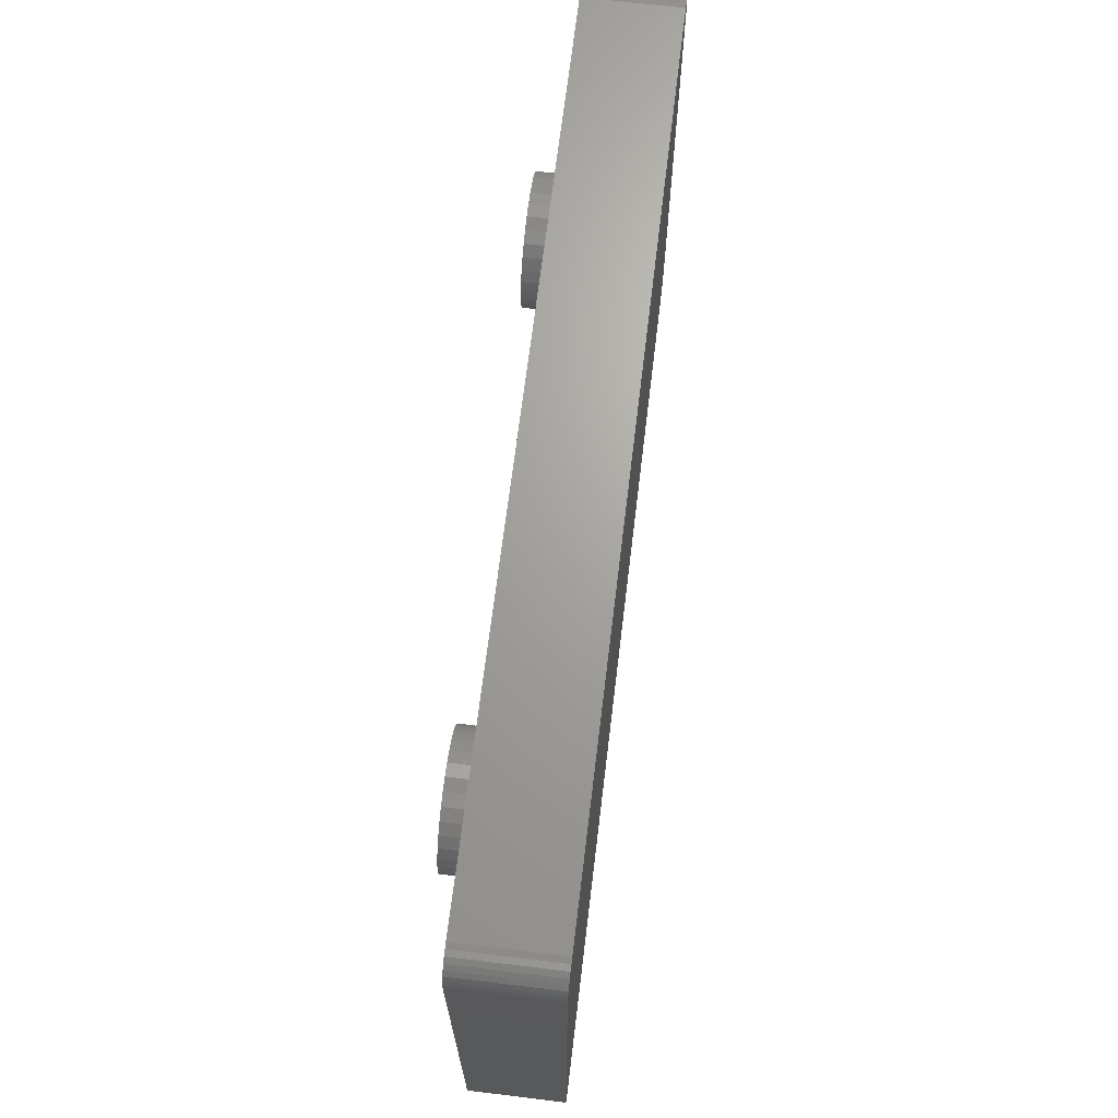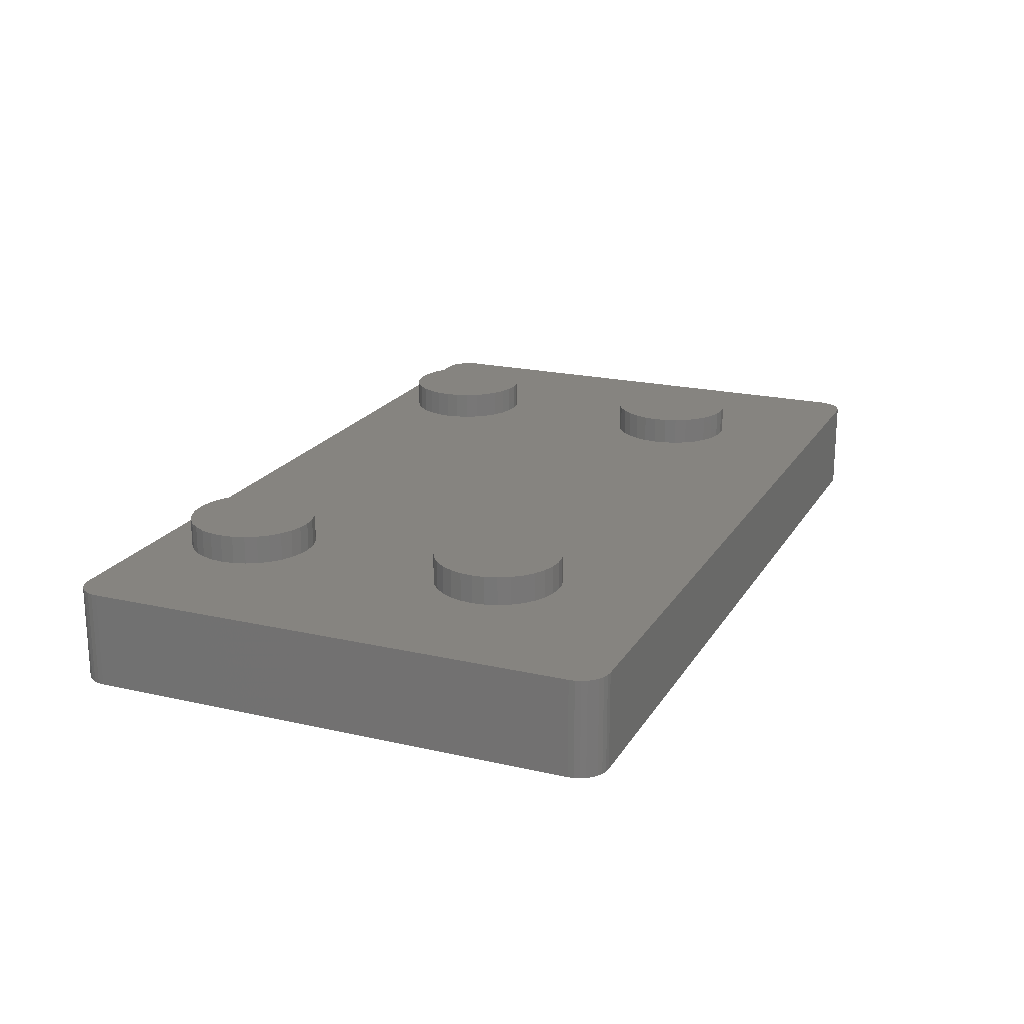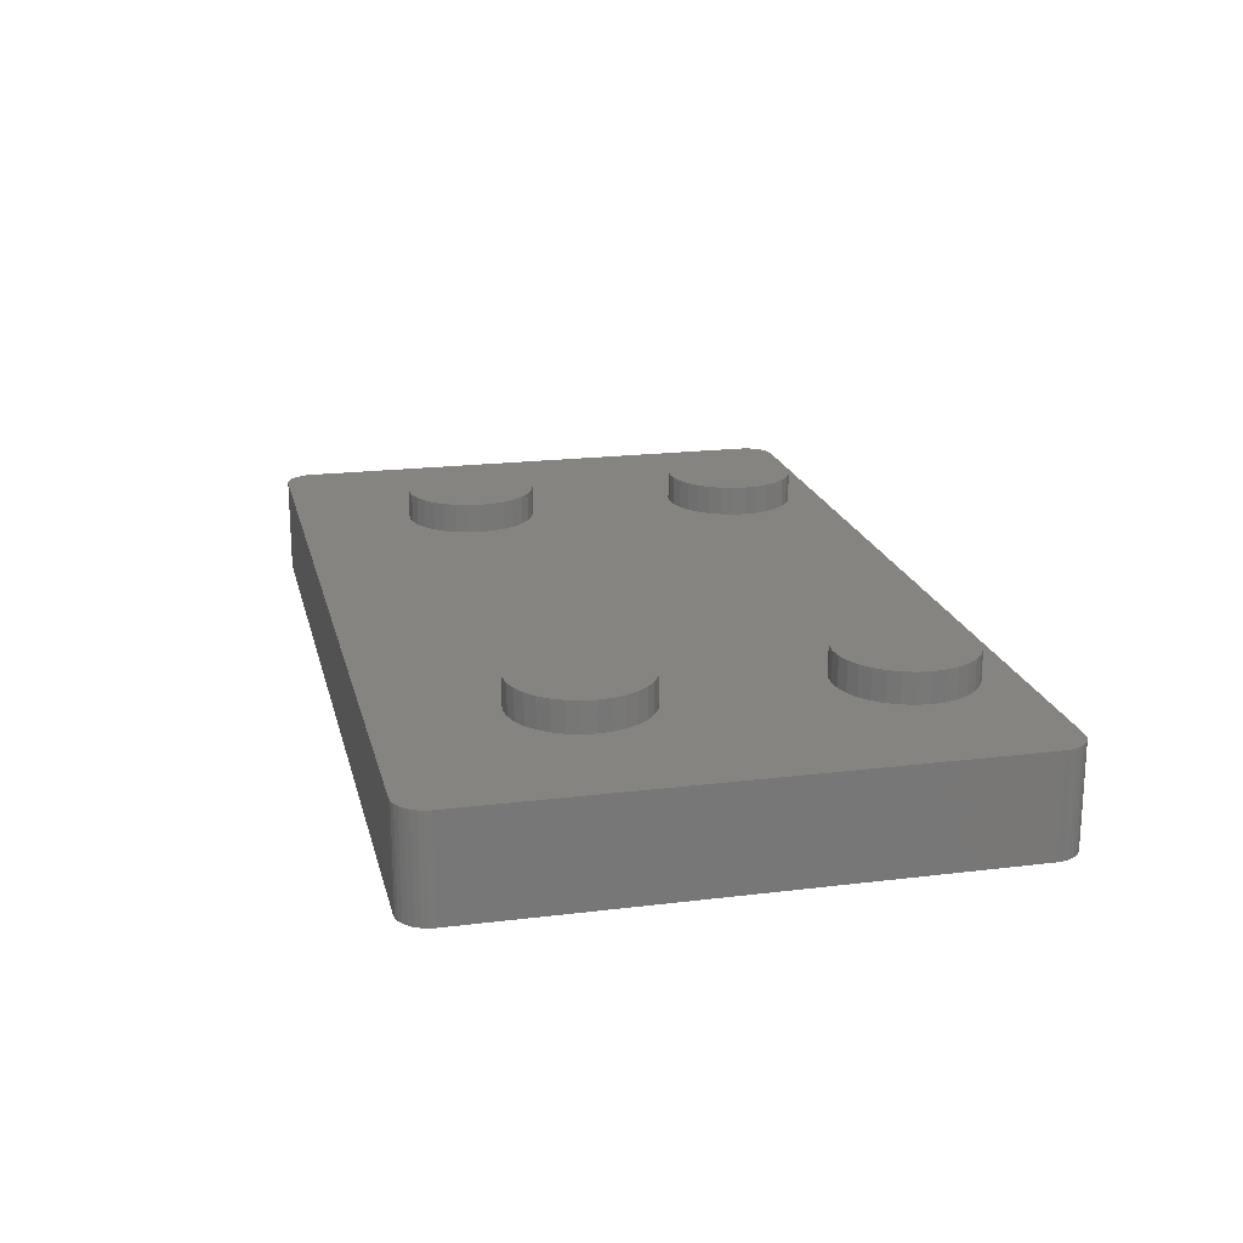
<metadata>
{"format":"stl","ext":"stl","renderer":"f3d","projection":"perspective","resolution":1024,"background":"white","views":[{"elev":67.7,"azim":96.9,"up":"+Y"},{"elev":20.1,"azim":112.8,"up":"+Z"},{"elev":19.6,"azim":-103.0,"up":"+Z"}]}
</metadata>
<code>
# stl→obj: 328 verts, 652 faces
v 0.3681 0.2166 0.07812
v 0.3732 0.209 0.07812
v 0.3711 0.213 0.07812
v -0.3516 0.2234 0.07812
v -0.3561 0.223 0.07812
v -0.3605 0.2217 0.07812
v 0.2209 0.1318 0.07812
v -0.2184 0.1308 0.07812
v 0.2106 0.1308 0.07812
v -0.2086 0.1278 0.07812
v 0.2008 0.1278 0.07812
v -0.1995 0.123 0.07812
v 0.1917 0.123 0.07812
v -0.1915 0.1164 0.07812
v 0.1837 0.1164 0.07812
v -0.185 0.1085 0.07812
v 0.1772 0.1085 0.07812
v -0.1802 0.09939 0.07812
v 0.1723 0.09939 0.07812
v -0.1772 0.08953 0.07812
v 0.1693 0.08953 0.07812
v 0.1693 0.06902 0.07812
v -0.1802 0.05917 0.07812
v 0.1723 0.05917 0.07812
v -0.185 0.05008 0.07812
v 0.1772 0.05008 0.07812
v -0.1915 0.04212 0.07812
v 0.1837 0.04212 0.07812
v -0.1995 0.03558 0.07812
v 0.1917 0.03558 0.07812
v -0.2086 0.03073 0.07812
v 0.2008 0.03073 0.07812
v -0.2184 0.02774 0.07812
v 0.2106 0.02774 0.07812
v -0.2287 0.02673 0.07812
v 0.2209 -0.09589 0.07812
v -0.2287 -0.09589 0.07812
v -0.2184 -0.0969 0.07812
v 0.2106 -0.0969 0.07812
v -0.2086 -0.09989 0.07812
v 0.2008 -0.09989 0.07812
v -0.1995 -0.1047 0.07812
v 0.1917 -0.1047 0.07812
v -0.1915 -0.1113 0.07812
v 0.1837 -0.1113 0.07812
v -0.185 -0.1192 0.07812
v 0.1772 -0.1192 0.07812
v -0.1802 -0.1283 0.07812
v 0.1723 -0.1283 0.07812
v -0.1772 -0.1382 0.07812
v 0.1693 -0.1382 0.07812
v 0.1693 -0.1587 0.07812
v -0.1802 -0.1685 0.07812
v 0.1723 -0.1685 0.07812
v -0.185 -0.1776 0.07812
v 0.1772 -0.1776 0.07812
v -0.1915 -0.1856 0.07812
v 0.1837 -0.1856 0.07812
v -0.1995 -0.1921 0.07812
v 0.1917 -0.1921 0.07812
v -0.2086 -0.197 0.07812
v 0.2008 -0.197 0.07812
v -0.2184 -0.2 0.07812
v 0.2106 -0.2 0.07812
v -0.2287 -0.201 0.07812
v 0.2209 -0.201 0.07812
v 0.3516 0.2234 0.07812
v 0.3605 0.2217 0.07812
v 0.3561 0.223 0.07812
v 0.3516 -0.2266 0.07812
v 0.3561 -0.2261 0.07812
v 0.3605 -0.2248 0.07812
v -0.3516 -0.2266 0.07812
v -0.2287 0.1318 0.07812
v -0.3646 0.2195 0.07812
v -0.3681 0.2166 0.07812
v -0.3711 0.213 0.07812
v -0.3732 0.209 0.07812
v -0.3745 0.2046 0.07812
v -0.375 0.2 0.07812
v 0.375 0.2 0.07812
v 0.3745 0.2046 0.07812
v 0.3646 0.2195 0.07812
v 0.2311 0.1308 0.07812
v 0.241 0.1278 0.07812
v 0.2501 0.123 0.07812
v 0.258 0.1164 0.07812
v 0.2646 0.1085 0.07812
v 0.2694 0.09939 0.07812
v 0.2724 0.08953 0.07812
v 0.2734 0.07928 0.07812
v 0.2724 0.06902 0.07812
v 0.2694 0.05917 0.07812
v 0.2646 0.05008 0.07812
v 0.241 -0.09989 0.07812
v 0.2501 -0.1047 0.07812
v 0.258 -0.1113 0.07812
v 0.2646 -0.1192 0.07812
v 0.2694 -0.1283 0.07812
v 0.2724 -0.1382 0.07812
v 0.2734 -0.1484 0.07812
v 0.2724 -0.1587 0.07812
v 0.375 -0.2031 0.07812
v -0.375 -0.2031 0.07812
v -0.3745 -0.2077 0.07812
v -0.239 -0.2 0.07812
v -0.2488 -0.197 0.07812
v -0.2579 -0.1921 0.07812
v -0.2659 -0.1856 0.07812
v -0.2724 -0.1776 0.07812
v -0.2772 -0.1685 0.07812
v -0.2802 -0.1587 0.07812
v -0.239 -0.0969 0.07812
v -0.239 0.02774 0.07812
v -0.2488 0.03073 0.07812
v -0.2579 0.03558 0.07812
v -0.2488 -0.09989 0.07812
v -0.2659 0.04212 0.07812
v -0.2724 0.05008 0.07812
v -0.2812 -0.1484 0.07812
v -0.2802 -0.1382 0.07812
v -0.2772 -0.1283 0.07812
v -0.2724 -0.1192 0.07812
v -0.2659 -0.1113 0.07812
v -0.2579 -0.1047 0.07812
v -0.2772 0.05917 0.07812
v -0.2802 0.06902 0.07812
v -0.2812 0.07928 0.07812
v -0.2802 0.08953 0.07812
v -0.2772 0.09939 0.07812
v -0.2724 0.1085 0.07812
v -0.2659 0.1164 0.07812
v -0.2579 0.123 0.07812
v -0.2488 0.1278 0.07812
v -0.239 0.1308 0.07812
v -0.3732 -0.2121 0.07812
v -0.3711 -0.2161 0.07812
v -0.3681 -0.2197 0.07812
v -0.3646 -0.2226 0.07812
v -0.3605 -0.2248 0.07812
v -0.3561 -0.2261 0.07812
v 0.2694 -0.1685 0.07812
v 0.2646 -0.1776 0.07812
v 0.258 -0.1856 0.07812
v 0.2501 -0.1921 0.07812
v 0.241 -0.197 0.07812
v 0.2311 -0.2 0.07812
v 0.2311 -0.0969 0.07812
v 0.2501 0.03558 0.07812
v 0.241 0.03073 0.07812
v 0.2311 0.02774 0.07812
v 0.2209 0.02673 0.07812
v 0.258 0.04212 0.07812
v 0.3646 -0.2226 0.07812
v 0.3681 -0.2197 0.07812
v 0.3711 -0.2161 0.07812
v 0.3732 -0.2121 0.07812
v 0.3745 -0.2077 0.07812
v 0.1683 0.07928 0.07812
v -0.1762 0.07928 0.07812
v -0.1772 0.06902 0.07812
v 0.1683 -0.1484 0.07812
v -0.1762 -0.1484 0.07812
v -0.1772 -0.1587 0.07812
v 0.3646 0.2195 0
v -0.3646 0.2195 0
v 0.3605 0.2217 0
v -0.3681 0.2166 0
v 0.3681 0.2166 0
v -0.3711 0.213 0
v 0.3711 0.213 0
v -0.3732 0.209 0
v 0.3732 0.209 0
v -0.3745 0.2046 0
v 0.3745 0.2046 0
v 0.3732 -0.2121 0
v -0.3732 -0.2121 0
v 0.3745 -0.2077 0
v -0.3711 -0.2161 0
v 0.3711 -0.2161 0
v -0.3681 -0.2197 0
v 0.3681 -0.2197 0
v -0.3646 -0.2226 0
v 0.3646 -0.2226 0
v -0.3605 -0.2248 0
v -0.3605 0.2217 0
v -0.3561 0.223 0
v -0.3516 0.2234 0
v 0.3516 0.2234 0
v 0.3561 0.223 0
v 0.3605 -0.2248 0
v 0.3561 -0.2261 0
v 0.3516 -0.2266 0
v -0.3516 -0.2266 0
v -0.3561 -0.2261 0
v -0.3745 -0.2077 0
v -0.375 -0.2031 0
v 0.375 -0.2031 0
v -0.375 0.2 0
v 0.375 0.2 0
v 0.2734 0.07928 0.1016
v 0.2724 0.06902 0.1016
v 0.2694 0.05917 0.1016
v 0.2646 0.05008 0.1016
v 0.258 0.04212 0.1016
v 0.2501 0.03558 0.1016
v 0.241 0.03073 0.1016
v 0.2311 0.02774 0.1016
v 0.2209 0.02673 0.1016
v 0.2106 0.02774 0.1016
v 0.2008 0.03073 0.1016
v 0.1917 0.03558 0.1016
v 0.1837 0.04212 0.1016
v 0.1772 0.05008 0.1016
v 0.1723 0.05917 0.1016
v 0.1693 0.06902 0.1016
v 0.1683 0.07928 0.1016
v 0.1693 0.08953 0.1016
v 0.1723 0.09939 0.1016
v 0.1772 0.1085 0.1016
v 0.1837 0.1164 0.1016
v 0.1917 0.123 0.1016
v 0.2008 0.1278 0.1016
v 0.2106 0.1308 0.1016
v 0.2209 0.1318 0.1016
v 0.2311 0.1308 0.1016
v 0.241 0.1278 0.1016
v 0.2501 0.123 0.1016
v 0.258 0.1164 0.1016
v 0.2646 0.1085 0.1016
v 0.2694 0.09939 0.1016
v 0.2724 0.08953 0.1016
v 0.2734 -0.1484 0.1016
v 0.2724 -0.1587 0.1016
v 0.2694 -0.1685 0.1016
v 0.2646 -0.1776 0.1016
v 0.258 -0.1856 0.1016
v 0.2501 -0.1921 0.1016
v 0.241 -0.197 0.1016
v 0.2311 -0.2 0.1016
v 0.2209 -0.201 0.1016
v 0.2106 -0.2 0.1016
v 0.2008 -0.197 0.1016
v 0.1917 -0.1921 0.1016
v 0.1837 -0.1856 0.1016
v 0.1772 -0.1776 0.1016
v 0.1723 -0.1685 0.1016
v 0.1693 -0.1587 0.1016
v 0.1683 -0.1484 0.1016
v 0.1693 -0.1382 0.1016
v 0.1723 -0.1283 0.1016
v 0.1772 -0.1192 0.1016
v 0.1837 -0.1113 0.1016
v 0.1917 -0.1047 0.1016
v 0.2008 -0.09989 0.1016
v 0.2106 -0.0969 0.1016
v 0.2209 -0.09589 0.1016
v 0.2311 -0.0969 0.1016
v 0.241 -0.09989 0.1016
v 0.2501 -0.1047 0.1016
v 0.258 -0.1113 0.1016
v 0.2646 -0.1192 0.1016
v 0.2694 -0.1283 0.1016
v 0.2724 -0.1382 0.1016
v -0.1762 0.07928 0.1016
v -0.1772 0.06902 0.1016
v -0.1802 0.05917 0.1016
v -0.185 0.05008 0.1016
v -0.1915 0.04212 0.1016
v -0.1995 0.03558 0.1016
v -0.2086 0.03073 0.1016
v -0.2184 0.02774 0.1016
v -0.2287 0.02673 0.1016
v -0.239 0.02774 0.1016
v -0.2488 0.03073 0.1016
v -0.2579 0.03558 0.1016
v -0.2659 0.04212 0.1016
v -0.2724 0.05008 0.1016
v -0.2772 0.05917 0.1016
v -0.2802 0.06902 0.1016
v -0.2812 0.07928 0.1016
v -0.2802 0.08953 0.1016
v -0.2772 0.09939 0.1016
v -0.2724 0.1085 0.1016
v -0.2659 0.1164 0.1016
v -0.2579 0.123 0.1016
v -0.2488 0.1278 0.1016
v -0.239 0.1308 0.1016
v -0.2287 0.1318 0.1016
v -0.2184 0.1308 0.1016
v -0.2086 0.1278 0.1016
v -0.1995 0.123 0.1016
v -0.1915 0.1164 0.1016
v -0.185 0.1085 0.1016
v -0.1802 0.09939 0.1016
v -0.1772 0.08953 0.1016
v -0.1762 -0.1484 0.1016
v -0.1772 -0.1587 0.1016
v -0.1802 -0.1685 0.1016
v -0.185 -0.1776 0.1016
v -0.1915 -0.1856 0.1016
v -0.1995 -0.1921 0.1016
v -0.2086 -0.197 0.1016
v -0.2184 -0.2 0.1016
v -0.2287 -0.201 0.1016
v -0.239 -0.2 0.1016
v -0.2488 -0.197 0.1016
v -0.2579 -0.1921 0.1016
v -0.2659 -0.1856 0.1016
v -0.2724 -0.1776 0.1016
v -0.2772 -0.1685 0.1016
v -0.2802 -0.1587 0.1016
v -0.2812 -0.1484 0.1016
v -0.2802 -0.1382 0.1016
v -0.2772 -0.1283 0.1016
v -0.2724 -0.1192 0.1016
v -0.2659 -0.1113 0.1016
v -0.2579 -0.1047 0.1016
v -0.2488 -0.09989 0.1016
v -0.239 -0.0969 0.1016
v -0.2287 -0.09589 0.1016
v -0.2184 -0.0969 0.1016
v -0.2086 -0.09989 0.1016
v -0.1995 -0.1047 0.1016
v -0.1915 -0.1113 0.1016
v -0.185 -0.1192 0.1016
v -0.1802 -0.1283 0.1016
v -0.1772 -0.1382 0.1016
f 1 2 3
f 4 5 6
f 7 8 9
f 9 8 10
f 9 10 11
f 11 10 12
f 11 12 13
f 13 12 14
f 13 14 15
f 15 14 16
f 15 16 17
f 17 16 18
f 17 18 19
f 19 18 20
f 19 20 21
f 22 23 24
f 24 23 25
f 24 25 26
f 26 25 27
f 26 27 28
f 28 27 29
f 28 29 30
f 30 29 31
f 30 31 32
f 32 31 33
f 32 33 34
f 34 33 35
f 36 37 38
f 36 38 39
f 39 38 40
f 39 40 41
f 41 40 42
f 41 42 43
f 43 42 44
f 43 44 45
f 45 44 46
f 45 46 47
f 47 46 48
f 47 48 49
f 49 48 50
f 49 50 51
f 52 53 54
f 54 53 55
f 54 55 56
f 56 55 57
f 56 57 58
f 58 57 59
f 58 59 60
f 60 59 61
f 60 61 62
f 62 61 63
f 62 63 64
f 64 63 65
f 64 65 66
f 67 68 69
f 70 71 72
f 70 72 66
f 70 66 65
f 70 65 73
f 74 8 7
f 74 7 67
f 74 67 4
f 74 4 6
f 74 6 75
f 74 75 76
f 74 76 77
f 74 77 78
f 74 78 79
f 74 79 80
f 81 82 2
f 81 2 1
f 81 1 83
f 81 83 68
f 81 68 67
f 81 67 7
f 81 7 84
f 81 84 85
f 81 85 86
f 81 86 87
f 81 87 88
f 81 88 89
f 81 89 90
f 81 90 91
f 81 91 92
f 81 92 93
f 81 93 94
f 81 94 95
f 81 95 96
f 81 96 97
f 81 97 98
f 81 98 99
f 81 99 100
f 81 100 101
f 81 101 102
f 81 102 103
f 104 105 65
f 104 65 106
f 104 106 107
f 104 107 108
f 104 108 109
f 104 109 110
f 104 110 111
f 104 111 112
f 113 37 35
f 113 35 114
f 113 114 115
f 113 115 116
f 117 113 116
f 117 116 118
f 117 118 119
f 80 104 112
f 80 112 120
f 80 120 121
f 80 121 122
f 80 122 123
f 80 123 124
f 80 124 125
f 80 125 117
f 80 117 119
f 80 119 126
f 80 126 127
f 80 127 128
f 80 128 129
f 80 129 130
f 80 130 131
f 80 131 132
f 80 132 133
f 80 133 134
f 80 134 135
f 80 135 74
f 65 105 136
f 65 136 137
f 65 137 138
f 65 138 139
f 65 139 140
f 65 140 141
f 65 141 73
f 103 102 142
f 103 142 143
f 103 143 144
f 103 144 145
f 103 145 146
f 103 146 147
f 103 147 66
f 148 149 150
f 148 150 151
f 148 151 152
f 148 152 36
f 95 94 153
f 95 153 149
f 95 149 148
f 66 72 154
f 66 154 155
f 66 155 156
f 66 156 157
f 66 157 158
f 66 158 103
f 21 20 159
f 159 20 160
f 159 160 22
f 22 160 161
f 22 161 23
f 37 36 35
f 35 36 152
f 35 152 34
f 51 50 162
f 162 50 163
f 162 163 52
f 52 163 164
f 52 164 53
f 165 166 167
f 168 166 165
f 169 168 165
f 170 168 169
f 171 170 169
f 172 170 171
f 173 172 171
f 174 172 173
f 175 174 173
f 176 177 178
f 179 177 176
f 180 179 176
f 181 179 180
f 182 181 180
f 183 181 182
f 184 183 182
f 185 183 184
f 186 187 188
f 186 188 189
f 186 189 190
f 186 190 167
f 186 167 166
f 191 192 193
f 191 193 194
f 191 194 195
f 191 195 185
f 191 185 184
f 177 196 178
f 178 196 197
f 178 197 198
f 198 197 199
f 198 199 200
f 200 199 174
f 200 174 175
f 80 199 104
f 104 199 197
f 73 194 70
f 70 194 193
f 194 73 195
f 195 73 141
f 195 141 185
f 185 141 140
f 185 140 183
f 183 140 139
f 183 139 181
f 181 139 138
f 181 138 179
f 179 138 137
f 179 137 177
f 177 137 136
f 177 136 196
f 196 136 105
f 196 105 197
f 197 105 104
f 67 189 4
f 4 189 188
f 199 80 174
f 174 80 79
f 174 79 172
f 172 79 78
f 172 78 170
f 170 78 77
f 170 77 168
f 168 77 76
f 168 76 166
f 166 76 75
f 166 75 186
f 186 75 6
f 186 6 187
f 187 6 5
f 187 5 188
f 188 5 4
f 103 198 81
f 81 198 200
f 189 67 190
f 190 67 69
f 190 69 167
f 167 69 68
f 167 68 165
f 165 68 83
f 165 83 169
f 169 83 1
f 169 1 171
f 171 1 3
f 171 3 173
f 173 3 2
f 173 2 175
f 175 2 82
f 175 82 200
f 200 82 81
f 198 103 178
f 178 103 158
f 178 158 176
f 176 158 157
f 176 157 180
f 180 157 156
f 180 156 182
f 182 156 155
f 182 155 184
f 184 155 154
f 184 154 191
f 191 154 72
f 191 72 192
f 192 72 71
f 192 71 193
f 193 71 70
f 91 201 92
f 92 201 202
f 92 202 93
f 93 202 203
f 93 203 94
f 94 203 204
f 94 204 153
f 153 204 205
f 153 205 149
f 149 205 206
f 149 206 150
f 150 206 207
f 150 207 151
f 151 207 208
f 151 208 152
f 152 208 209
f 152 209 34
f 34 209 210
f 34 210 32
f 32 210 211
f 32 211 30
f 30 211 212
f 30 212 28
f 28 212 213
f 28 213 26
f 26 213 214
f 26 214 24
f 24 214 215
f 24 215 22
f 22 215 216
f 22 216 159
f 159 216 217
f 159 217 21
f 21 217 218
f 21 218 19
f 19 218 219
f 19 219 17
f 17 219 220
f 17 220 15
f 15 220 221
f 15 221 13
f 13 221 222
f 13 222 11
f 11 222 223
f 11 223 9
f 9 223 224
f 9 224 7
f 7 224 225
f 7 225 84
f 84 225 226
f 84 226 85
f 85 226 227
f 85 227 86
f 86 227 228
f 86 228 87
f 87 228 229
f 87 229 88
f 88 229 230
f 88 230 89
f 89 230 231
f 89 231 90
f 90 231 232
f 90 232 91
f 91 232 201
f 101 233 102
f 102 233 234
f 102 234 142
f 142 234 235
f 142 235 143
f 143 235 236
f 143 236 144
f 144 236 237
f 144 237 145
f 145 237 238
f 145 238 146
f 146 238 239
f 146 239 147
f 147 239 240
f 147 240 66
f 66 240 241
f 66 241 64
f 64 241 242
f 64 242 62
f 62 242 243
f 62 243 60
f 60 243 244
f 60 244 58
f 58 244 245
f 58 245 56
f 56 245 246
f 56 246 54
f 54 246 247
f 54 247 52
f 52 247 248
f 52 248 162
f 162 248 249
f 162 249 51
f 51 249 250
f 51 250 49
f 49 250 251
f 49 251 47
f 47 251 252
f 47 252 45
f 45 252 253
f 45 253 43
f 43 253 254
f 43 254 41
f 41 254 255
f 41 255 39
f 39 255 256
f 39 256 36
f 36 256 257
f 36 257 148
f 148 257 258
f 148 258 95
f 95 258 259
f 95 259 96
f 96 259 260
f 96 260 97
f 97 260 261
f 97 261 98
f 98 261 262
f 98 262 99
f 99 262 263
f 99 263 100
f 100 263 264
f 100 264 101
f 101 264 233
f 160 265 161
f 161 265 266
f 161 266 23
f 23 266 267
f 23 267 25
f 25 267 268
f 25 268 27
f 27 268 269
f 27 269 29
f 29 269 270
f 29 270 31
f 31 270 271
f 31 271 33
f 33 271 272
f 33 272 35
f 35 272 273
f 35 273 114
f 114 273 274
f 114 274 115
f 115 274 275
f 115 275 116
f 116 275 276
f 116 276 118
f 118 276 277
f 118 277 119
f 119 277 278
f 119 278 126
f 126 278 279
f 126 279 127
f 127 279 280
f 127 280 128
f 128 280 281
f 128 281 129
f 129 281 282
f 129 282 130
f 130 282 283
f 130 283 131
f 131 283 284
f 131 284 132
f 132 284 285
f 132 285 133
f 133 285 286
f 133 286 134
f 134 286 287
f 134 287 135
f 135 287 288
f 135 288 74
f 74 288 289
f 74 289 8
f 8 289 290
f 8 290 10
f 10 290 291
f 10 291 12
f 12 291 292
f 12 292 14
f 14 292 293
f 14 293 16
f 16 293 294
f 16 294 18
f 18 294 295
f 18 295 20
f 20 295 296
f 20 296 160
f 160 296 265
f 163 297 164
f 164 297 298
f 164 298 53
f 53 298 299
f 53 299 55
f 55 299 300
f 55 300 57
f 57 300 301
f 57 301 59
f 59 301 302
f 59 302 61
f 61 302 303
f 61 303 63
f 63 303 304
f 63 304 65
f 65 304 305
f 65 305 106
f 106 305 306
f 106 306 107
f 107 306 307
f 107 307 108
f 108 307 308
f 108 308 109
f 109 308 309
f 109 309 110
f 110 309 310
f 110 310 111
f 111 310 311
f 111 311 112
f 112 311 312
f 112 312 120
f 120 312 313
f 120 313 121
f 121 313 314
f 121 314 122
f 122 314 315
f 122 315 123
f 123 315 316
f 123 316 124
f 124 316 317
f 124 317 125
f 125 317 318
f 125 318 117
f 117 318 319
f 117 319 113
f 113 319 320
f 113 320 37
f 37 320 321
f 37 321 38
f 38 321 322
f 38 322 40
f 40 322 323
f 40 323 42
f 42 323 324
f 42 324 44
f 44 324 325
f 44 325 46
f 46 325 326
f 46 326 48
f 48 326 327
f 48 327 50
f 50 327 328
f 50 328 163
f 163 328 297
f 226 225 224
f 224 223 226
f 226 223 227
f 227 223 222
f 227 222 228
f 228 222 221
f 228 221 229
f 229 221 220
f 229 220 230
f 230 220 219
f 230 219 231
f 231 219 218
f 231 218 232
f 202 215 203
f 203 215 214
f 203 214 204
f 204 214 213
f 204 213 205
f 205 213 212
f 205 212 206
f 206 212 211
f 206 211 207
f 207 211 210
f 207 210 208
f 210 209 208
f 232 218 201
f 201 218 217
f 201 217 202
f 202 217 216
f 202 216 215
f 258 257 256
f 256 255 258
f 258 255 259
f 259 255 254
f 259 254 260
f 260 254 253
f 260 253 261
f 261 253 252
f 261 252 262
f 262 252 251
f 262 251 263
f 263 251 250
f 263 250 264
f 234 247 235
f 235 247 246
f 235 246 236
f 236 246 245
f 236 245 237
f 237 245 244
f 237 244 238
f 238 244 243
f 238 243 239
f 239 243 242
f 239 242 240
f 242 241 240
f 264 250 233
f 233 250 249
f 233 249 234
f 234 249 248
f 234 248 247
f 290 289 288
f 288 287 290
f 290 287 291
f 291 287 286
f 291 286 292
f 292 286 285
f 292 285 293
f 293 285 284
f 293 284 294
f 294 284 283
f 294 283 295
f 295 283 282
f 295 282 296
f 266 279 267
f 267 279 278
f 267 278 268
f 268 278 277
f 268 277 269
f 269 277 276
f 269 276 270
f 270 276 275
f 270 275 271
f 271 275 274
f 271 274 272
f 274 273 272
f 296 282 265
f 265 282 281
f 265 281 266
f 266 281 280
f 266 280 279
f 322 321 320
f 320 319 322
f 322 319 323
f 323 319 318
f 323 318 324
f 324 318 317
f 324 317 325
f 325 317 316
f 325 316 326
f 326 316 315
f 326 315 327
f 327 315 314
f 327 314 328
f 298 311 299
f 299 311 310
f 299 310 300
f 300 310 309
f 300 309 301
f 301 309 308
f 301 308 302
f 302 308 307
f 302 307 303
f 303 307 306
f 303 306 304
f 306 305 304
f 328 314 297
f 297 314 313
f 297 313 298
f 298 313 312
f 298 312 311

</code>
